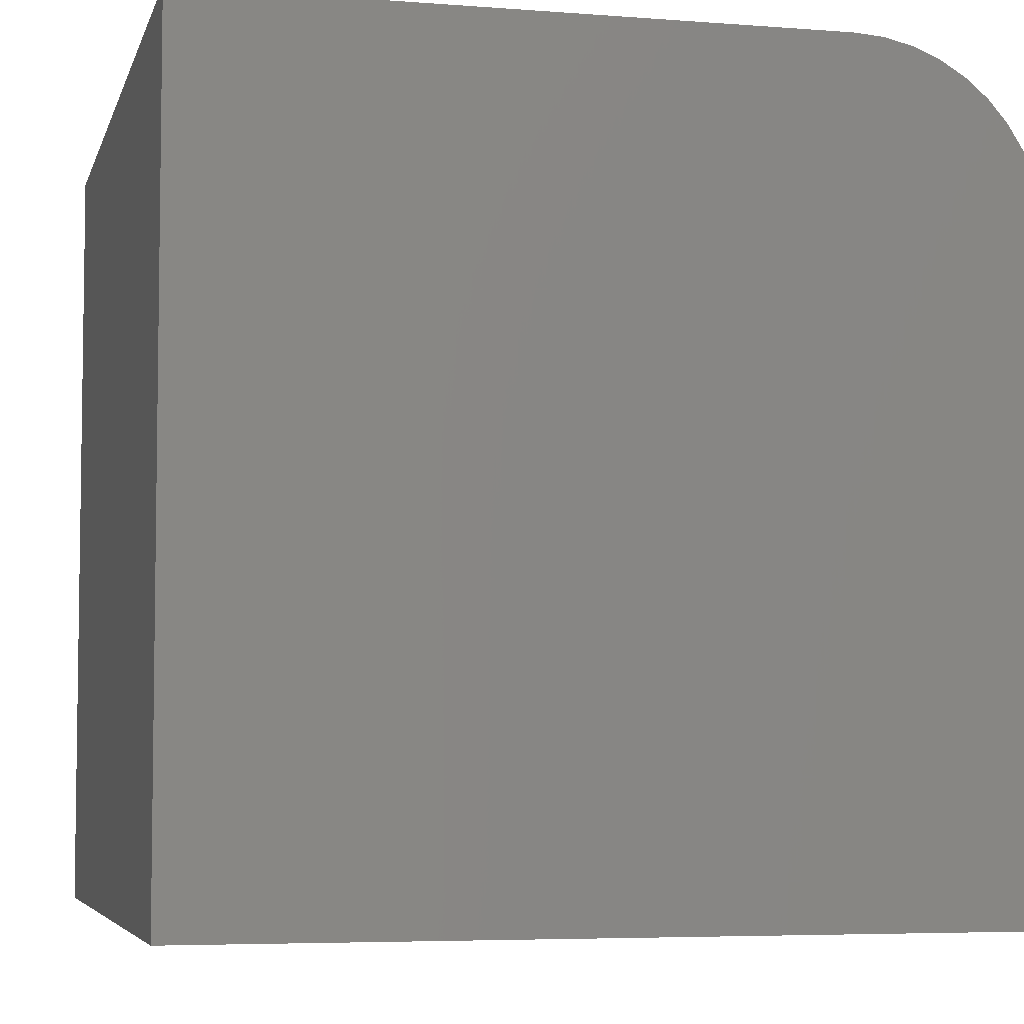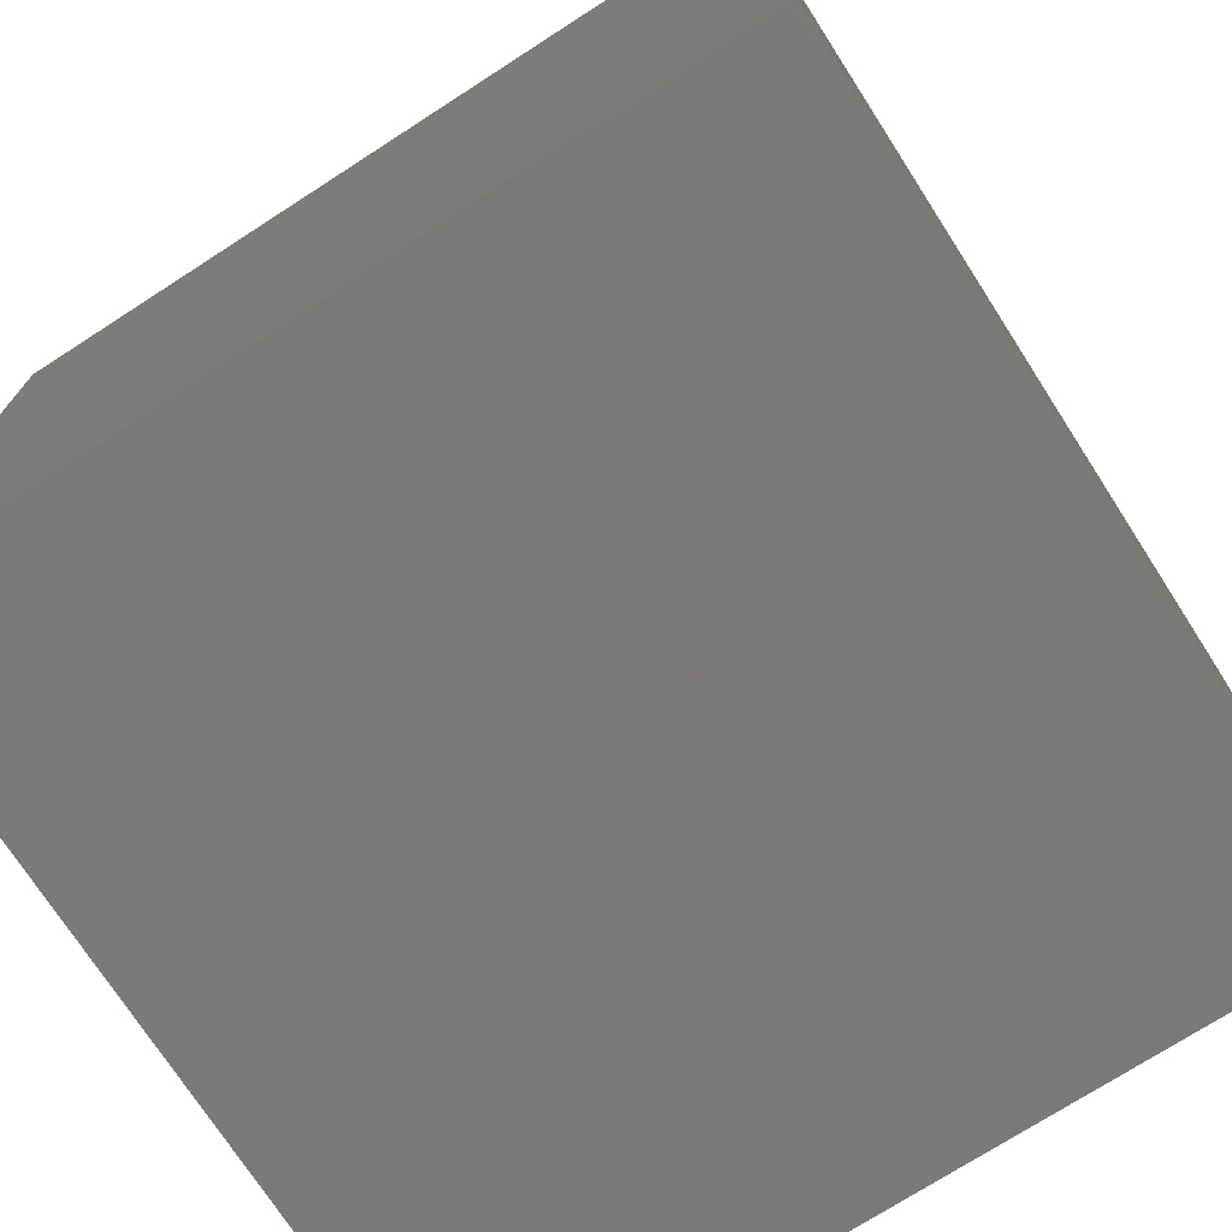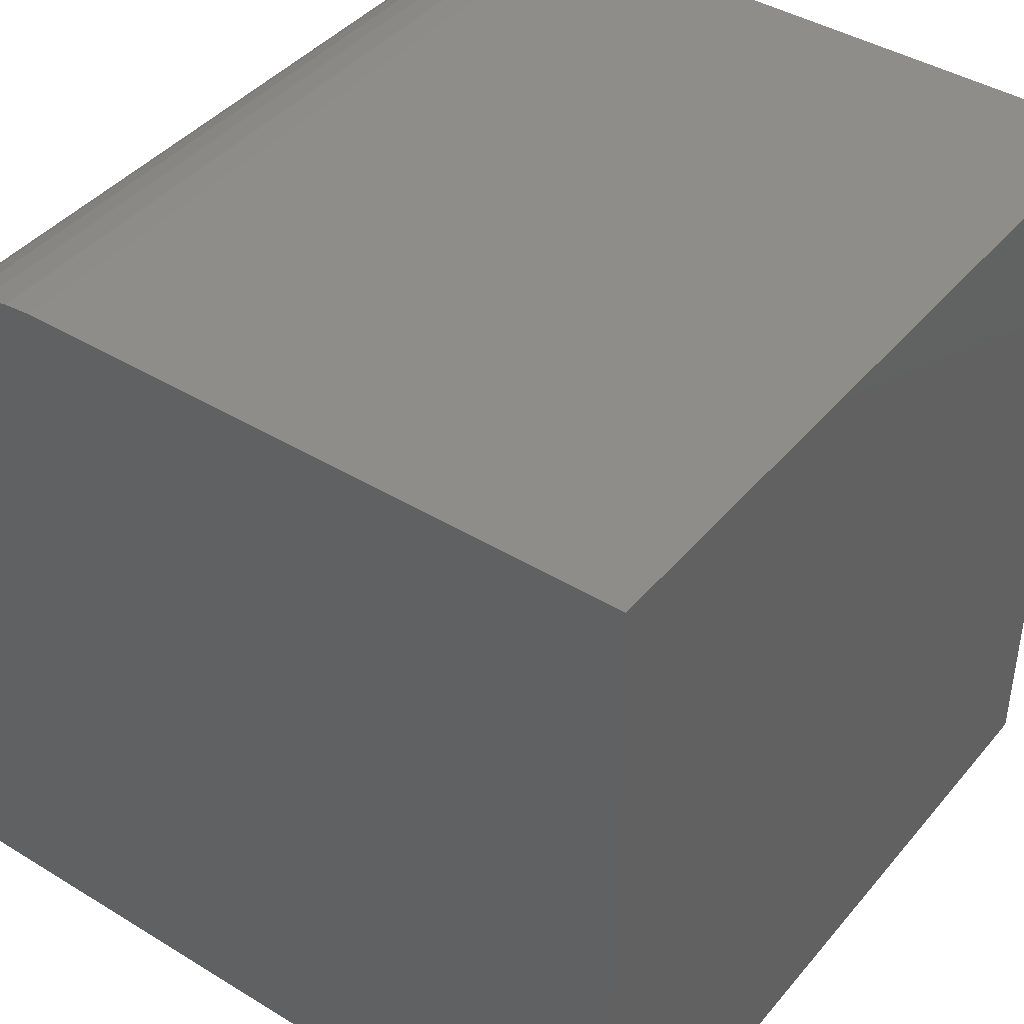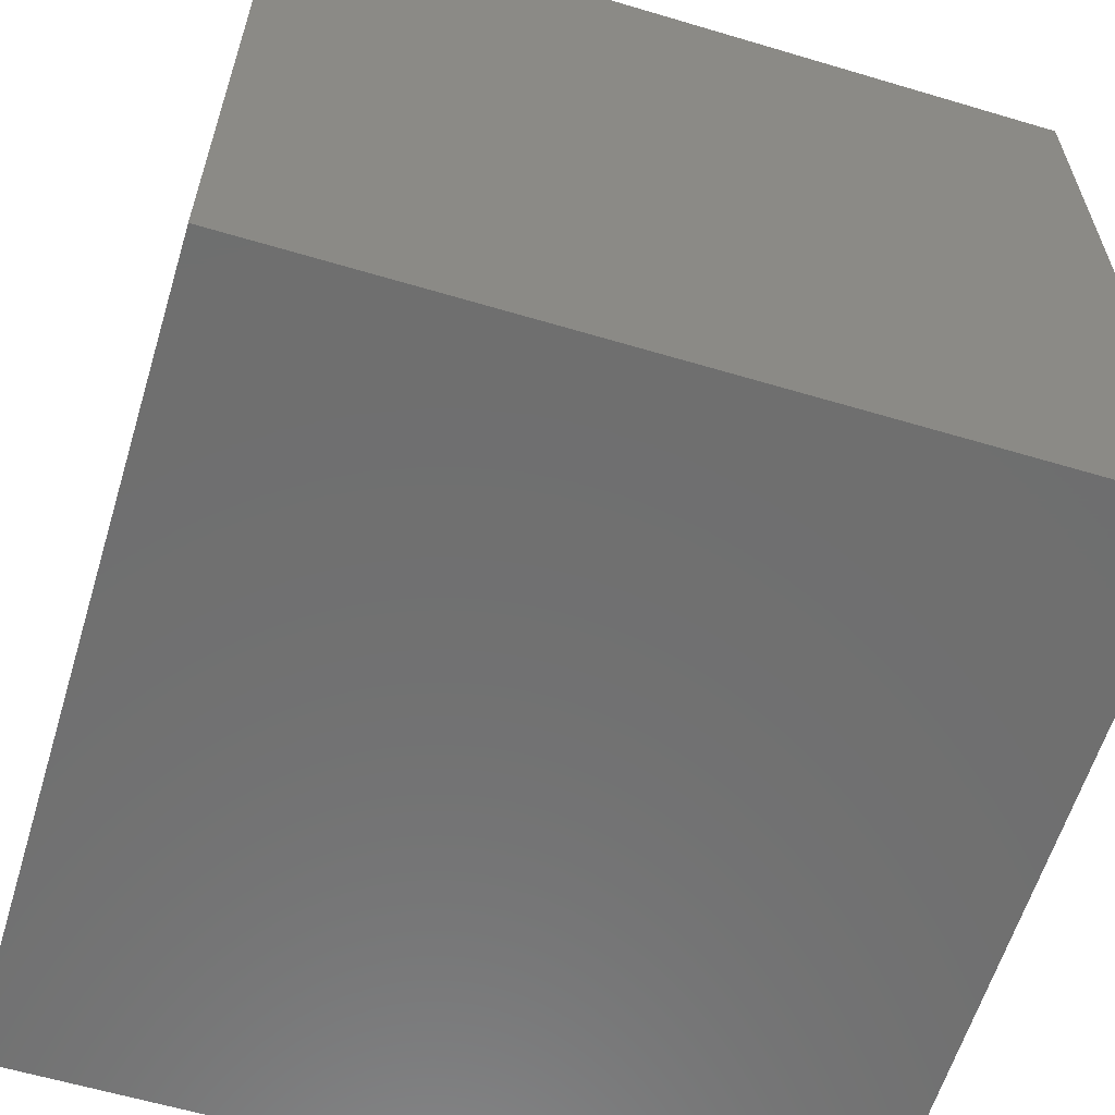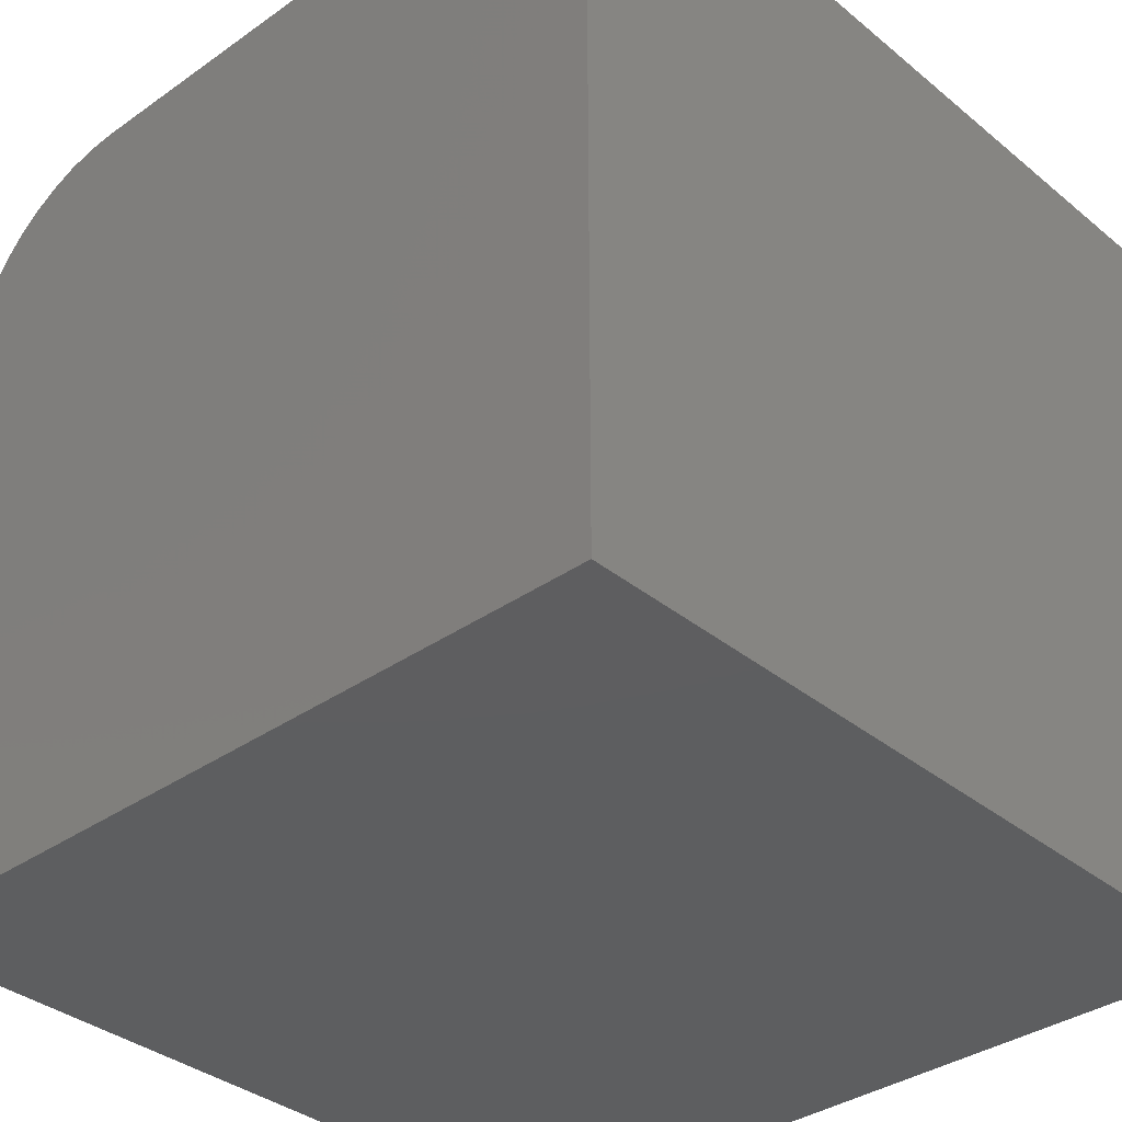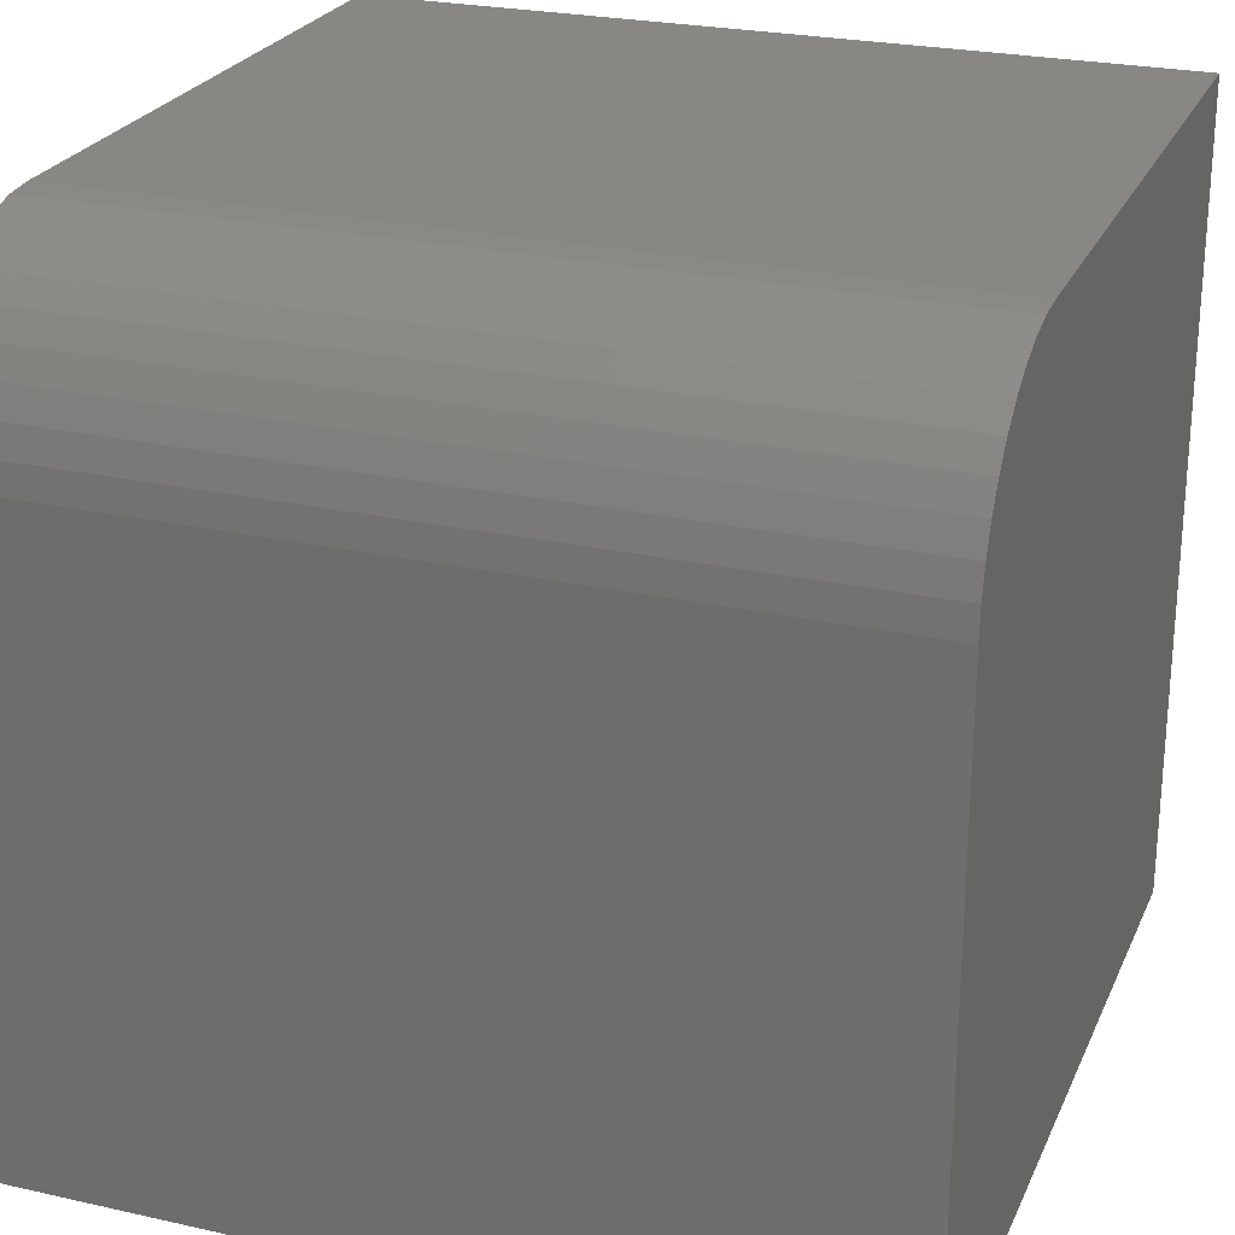
<metadata>
{"format":"stl","ext":"stl","renderer":"f3d","projection":"perspective","resolution":1024,"background":"white","views":[{"elev":-5.4,"azim":76.3,"up":"+Z"},{"elev":-73.4,"azim":-57.2,"up":"+Y"},{"elev":41.9,"azim":-53.7,"up":"+Z"},{"elev":-60.9,"azim":-106.9,"up":"+Z"},{"elev":-35.4,"azim":-47.1,"up":"+Z"},{"elev":24.9,"azim":20.0,"up":"+Y"}]}
</metadata>
<code>
# stl→obj: 28 verts, 52 faces
v 0 0 0
v 0 0 10
v 0 10 0
v 0 7.728 10
v 0 10 7.728
v 0 9.972 8.084
v 0 8.084 9.972
v 0 8.43 9.889
v 0 8.76 9.752
v 0 9.064 9.566
v 0 9.335 9.335
v 0 9.566 9.064
v 0 9.752 8.76
v 0 9.889 8.43
v 10 7.728 10
v 10 0 10
v 10 0 0
v 10 10 0
v 10 10 7.728
v 10 9.972 8.084
v 10 9.889 8.43
v 10 9.752 8.76
v 10 9.566 9.064
v 10 9.064 9.566
v 10 8.76 9.752
v 10 8.43 9.889
v 10 9.335 9.335
v 10 8.084 9.972
f 1 2 3
f 3 2 4
f 3 4 5
f 5 4 6
f 7 8 4
f 4 8 9
f 9 10 4
f 4 10 11
f 4 11 12
f 12 13 4
f 4 13 14
f 4 14 6
f 4 2 15
f 15 2 16
f 15 16 17
f 17 18 15
f 15 18 19
f 15 19 20
f 20 21 15
f 15 21 22
f 15 22 23
f 24 25 26
f 23 27 15
f 15 27 24
f 15 24 28
f 28 24 26
f 3 18 1
f 1 18 17
f 19 18 5
f 5 18 3
f 17 16 1
f 1 16 2
f 4 15 28
f 4 28 7
f 7 28 26
f 7 26 8
f 8 26 25
f 8 25 9
f 9 25 24
f 9 24 10
f 10 24 27
f 10 27 11
f 11 27 23
f 11 23 12
f 12 23 22
f 12 22 13
f 13 22 21
f 13 21 14
f 14 21 20
f 14 20 6
f 6 20 19
f 6 19 5

</code>
